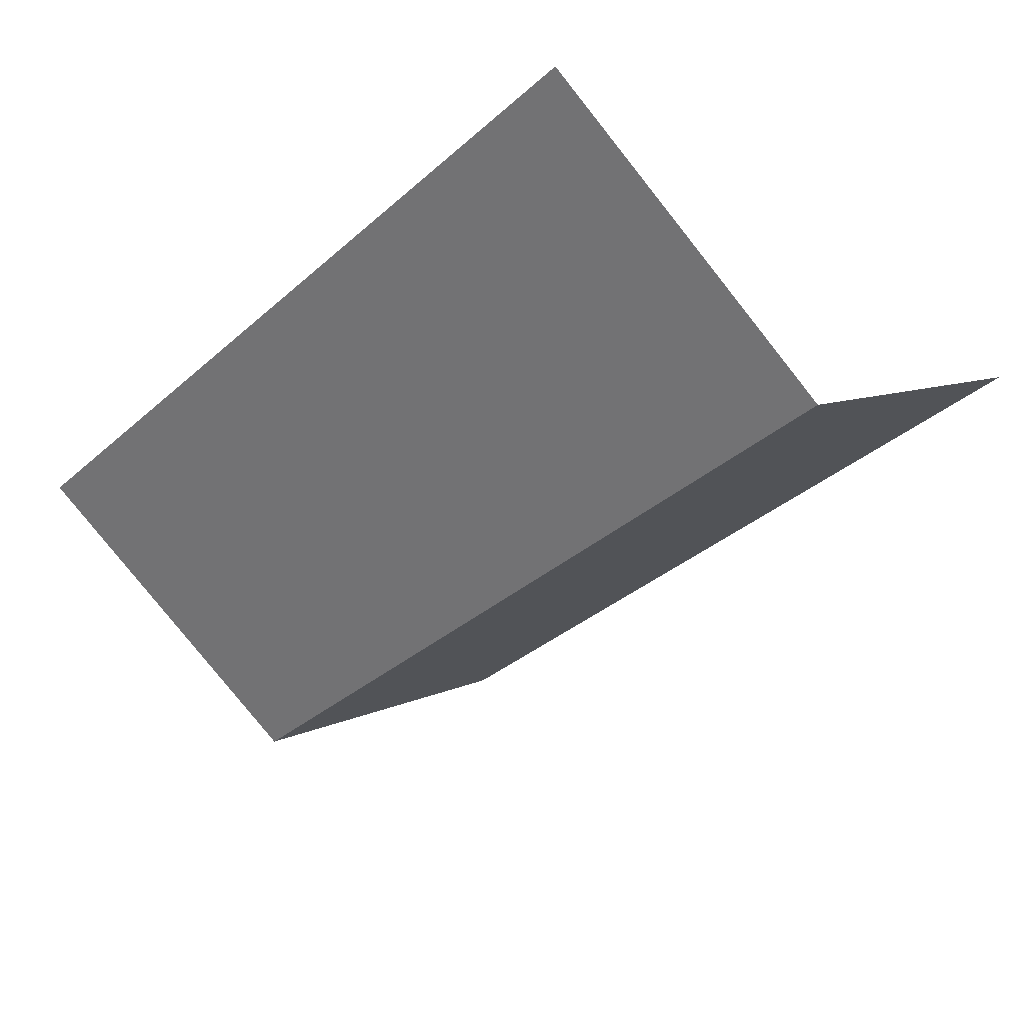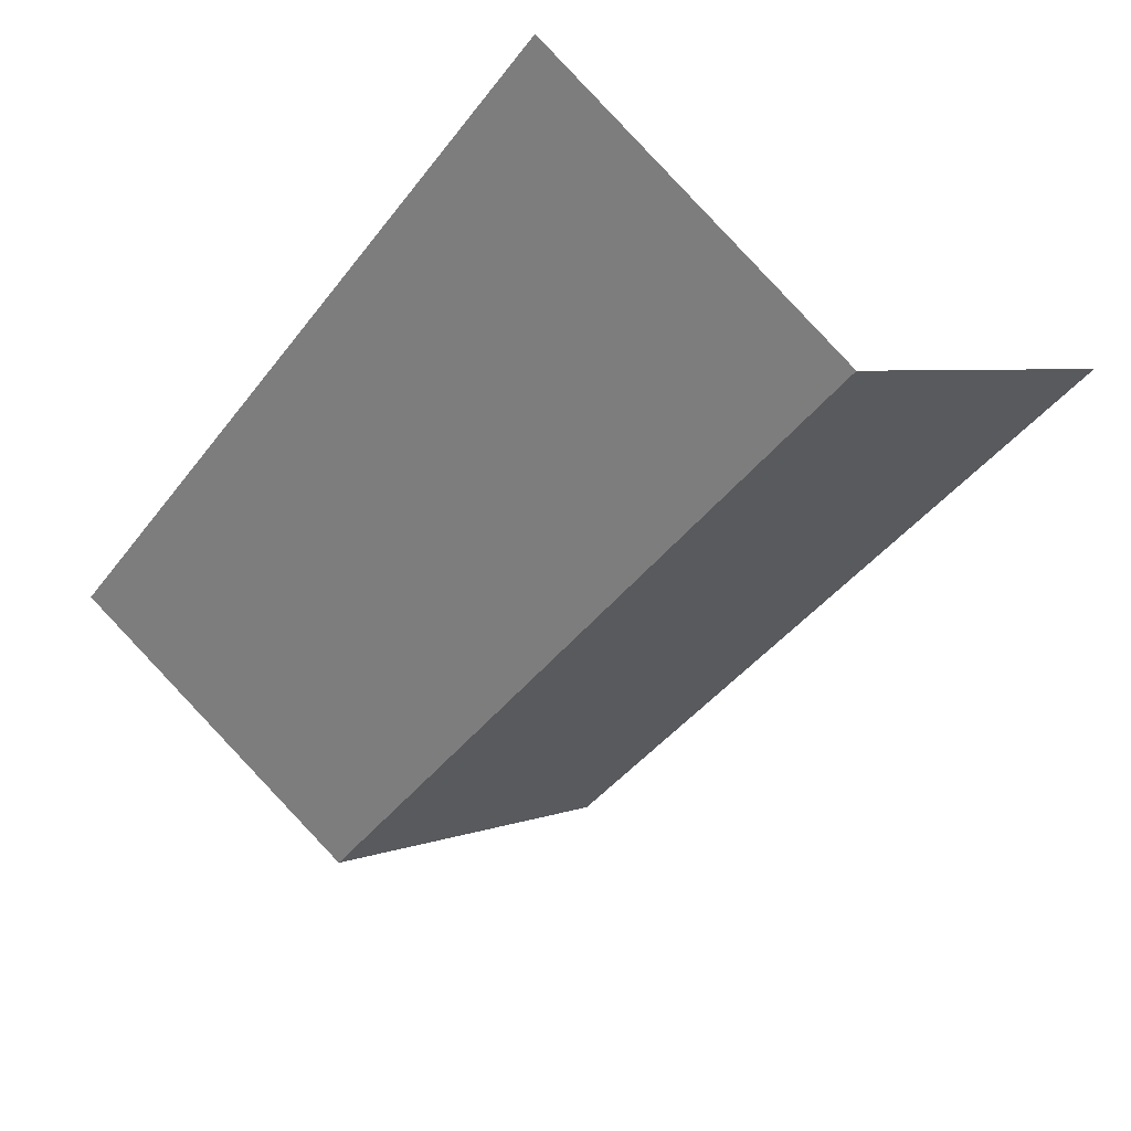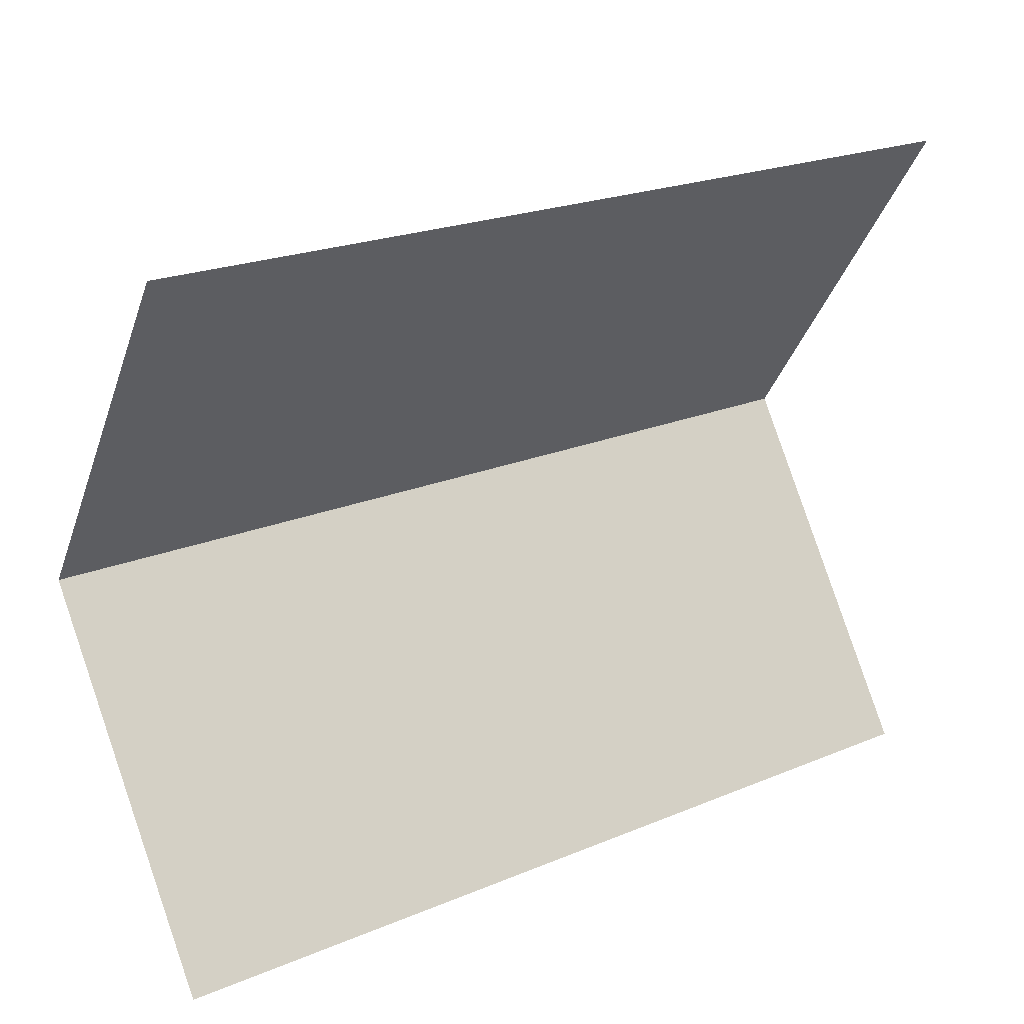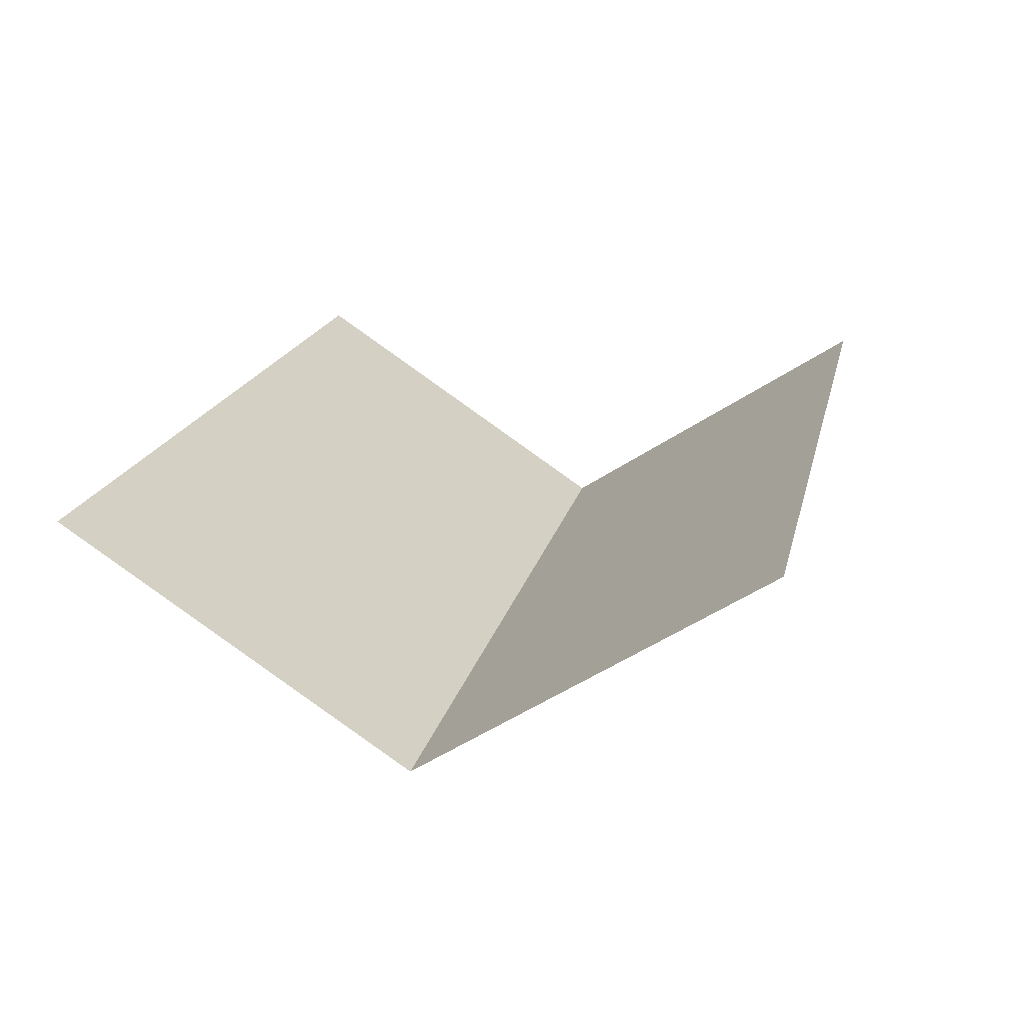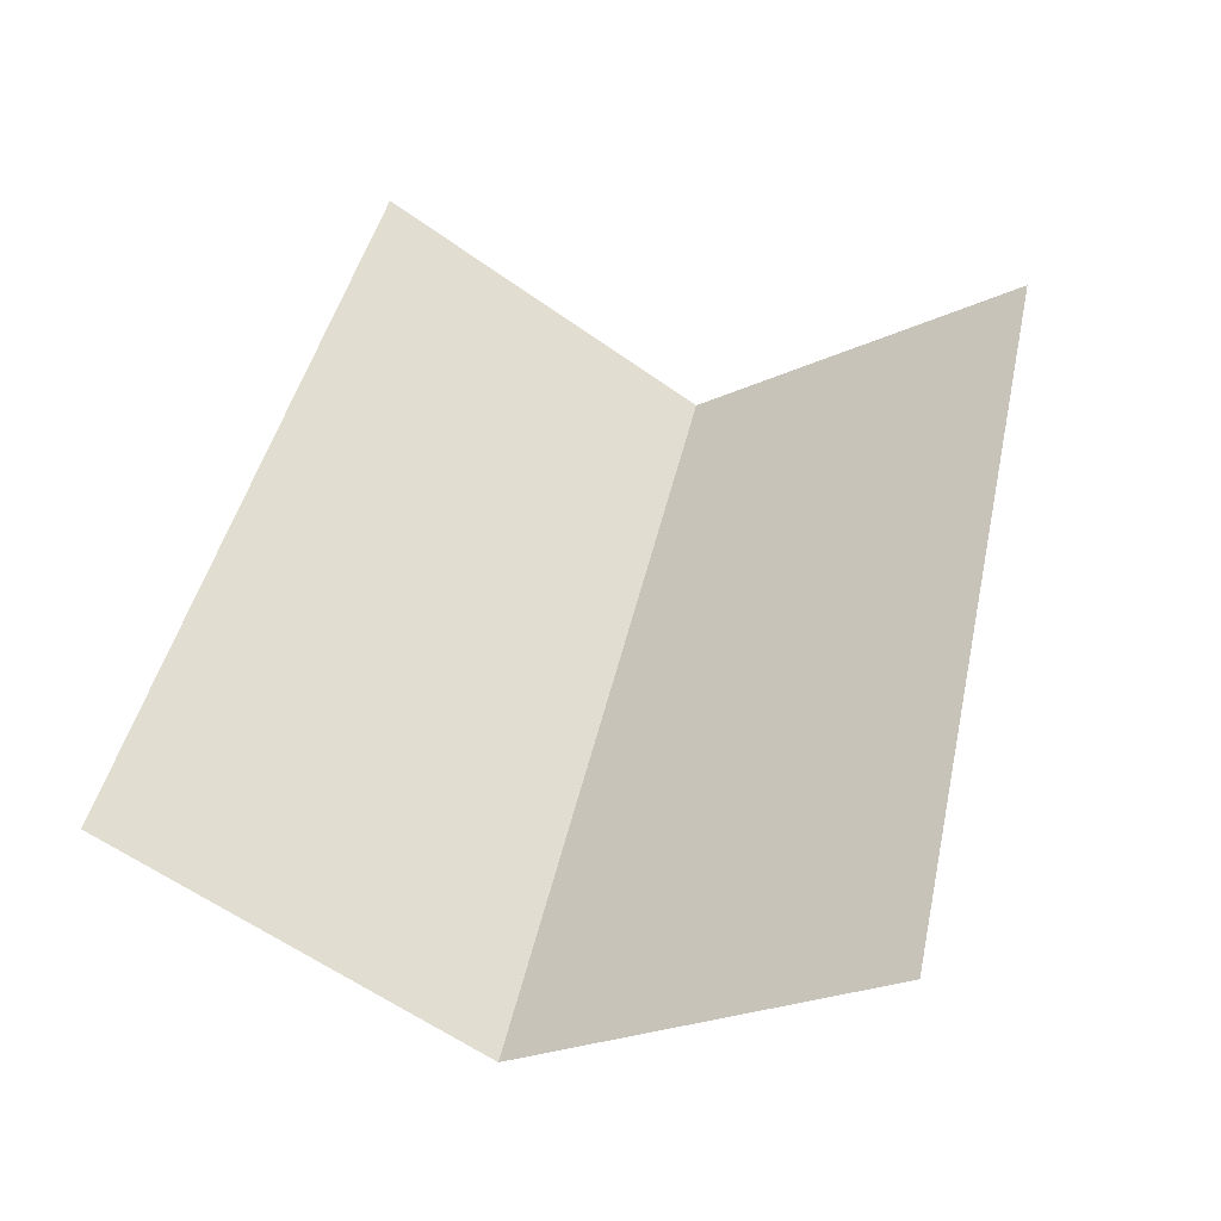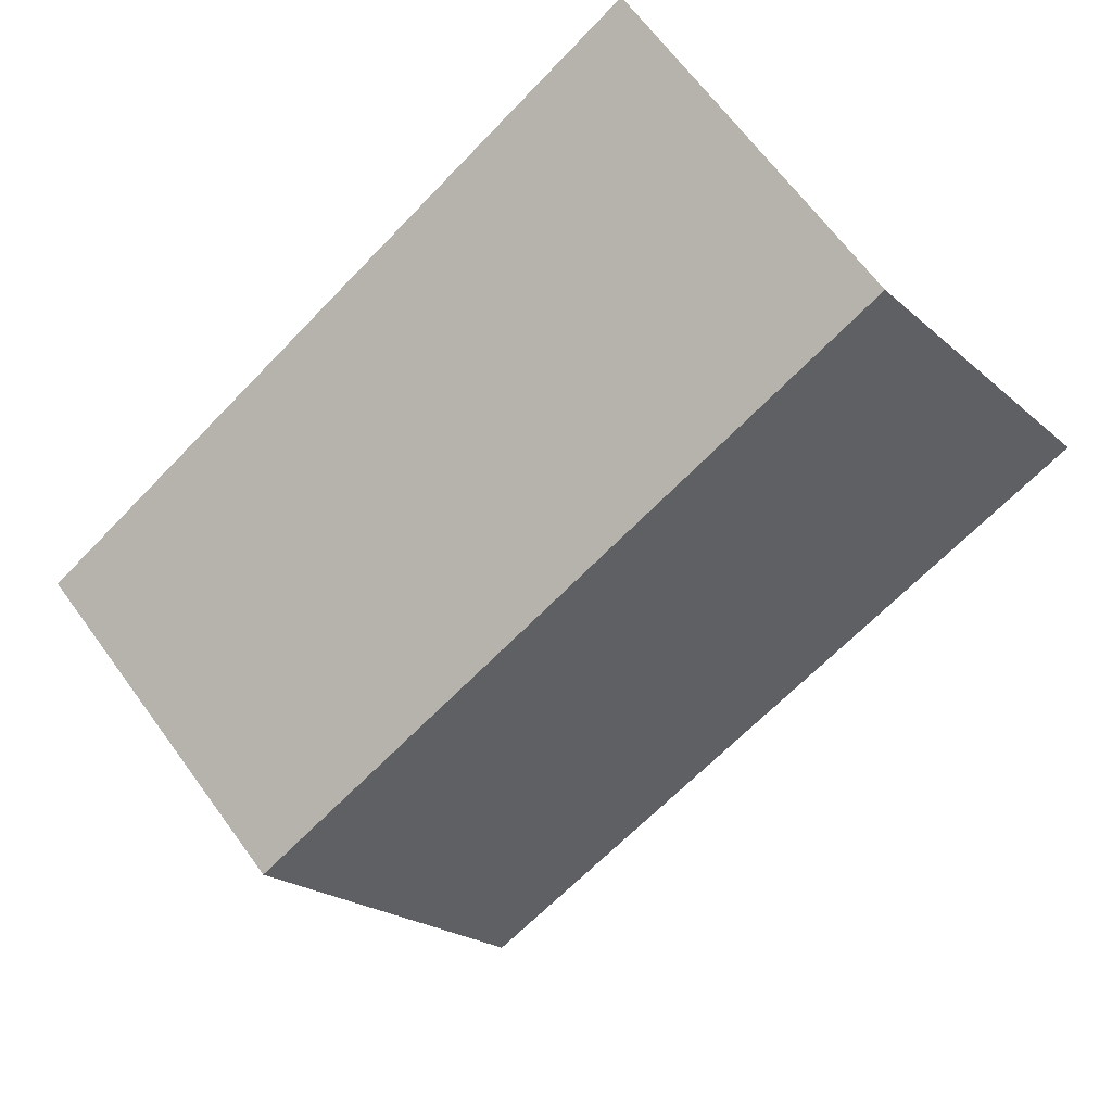
<metadata>
{"format":"obj","ext":"obj","renderer":"f3d","projection":"perspective","resolution":1024,"background":"white","views":[{"elev":-35.9,"azim":-131.7,"up":"+Z"},{"elev":-43.5,"azim":-124.8,"up":"+Z"},{"elev":21.9,"azim":-36.1,"up":"+Y"},{"elev":18.7,"azim":-77.5,"up":"+Z"},{"elev":45.4,"azim":-77.5,"up":"+Z"},{"elev":-67.3,"azim":45.8,"up":"+Z"}]}
</metadata>
<code>
v 0 0 1.889
v 7.475 0 1.889
v 7.475 2.872 0
v 7.475 5.743 1.889
v 0 5.743 1.889
v 0 2.872 0
f 1 2 3 6
f 3 4 5 6

</code>
